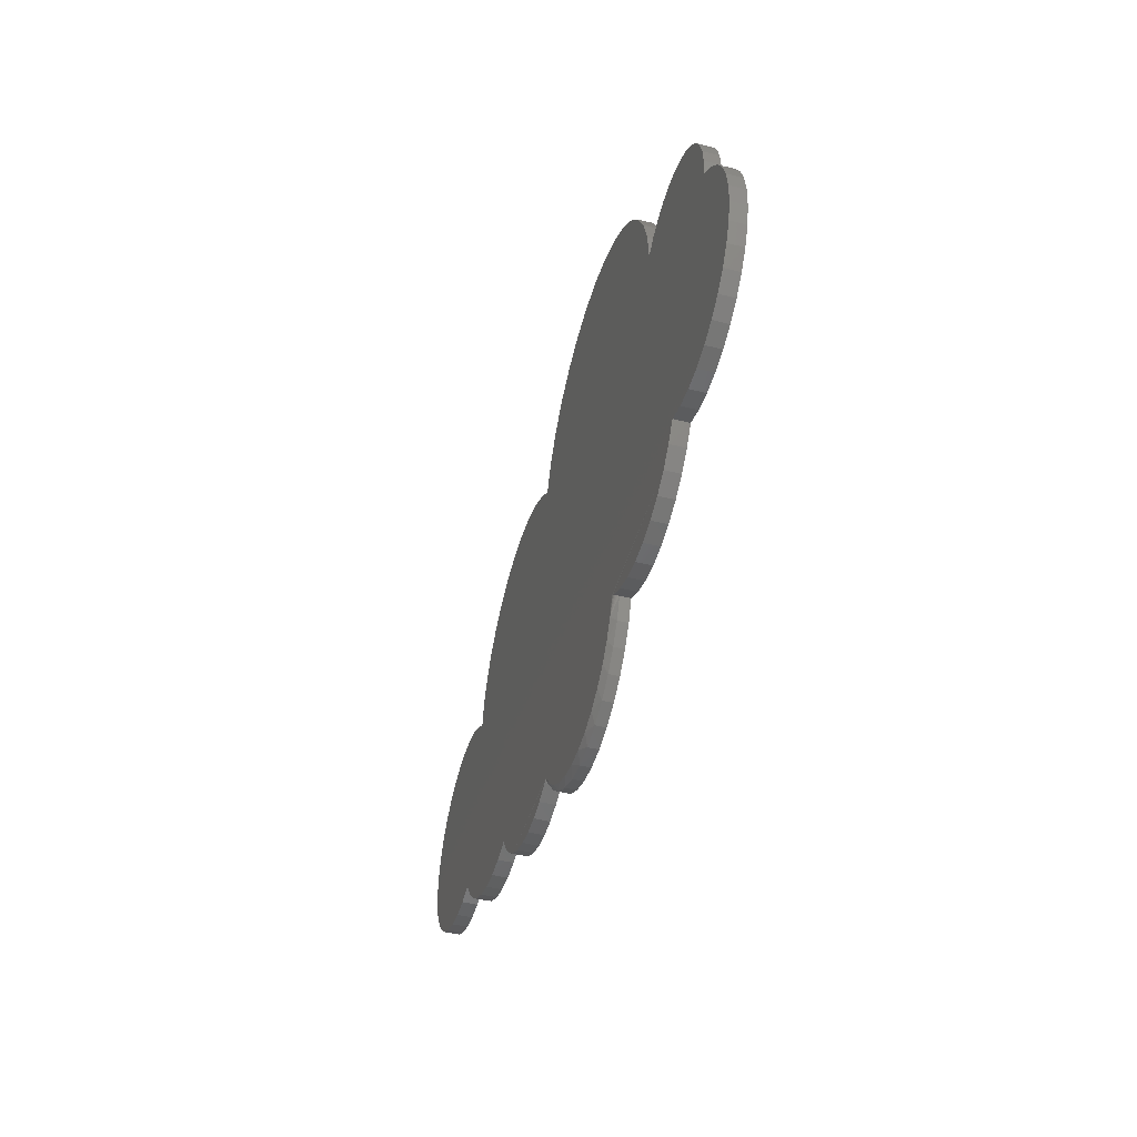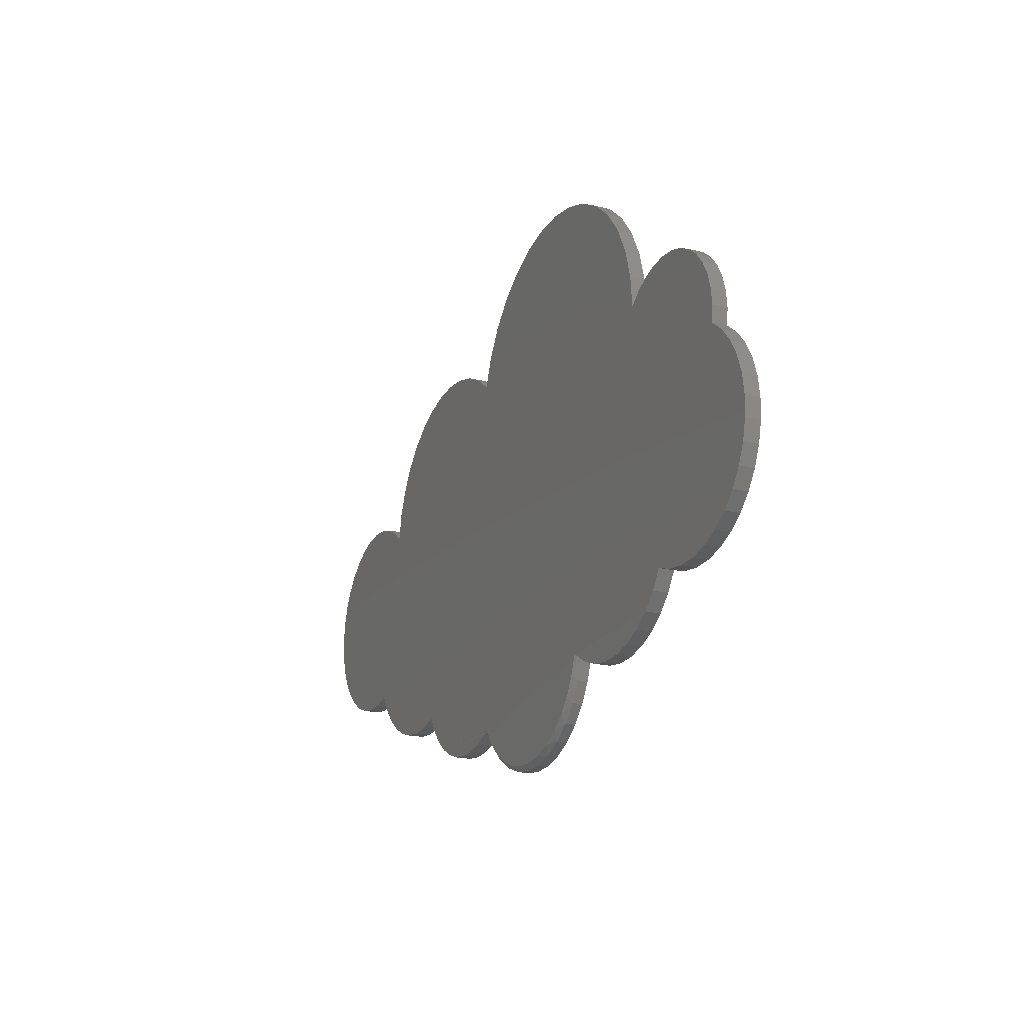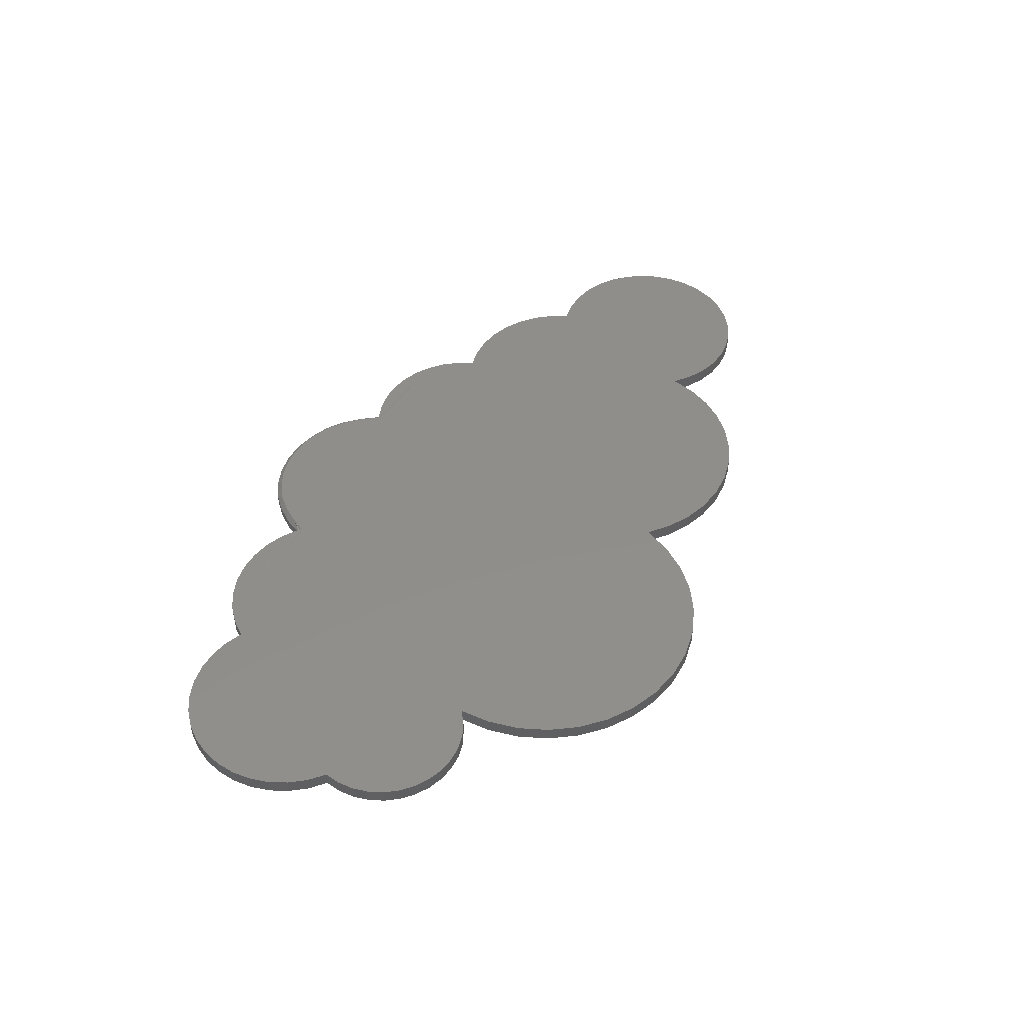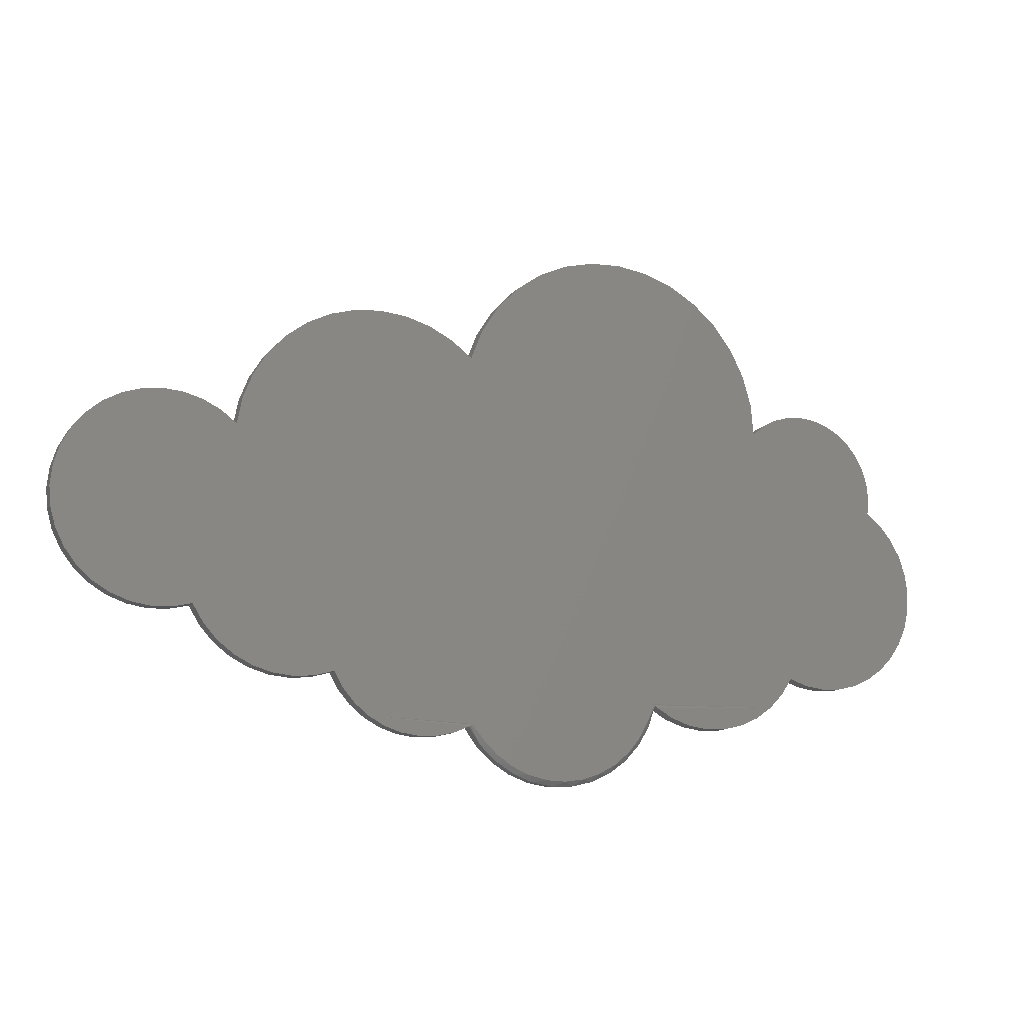
<metadata>
{"format":"stl","ext":"stl","renderer":"f3d","projection":"perspective","resolution":1024,"background":"white","views":[{"elev":-46.4,"azim":-106.0,"up":"+Z"},{"elev":-19.6,"azim":-114.7,"up":"+Z"},{"elev":46.8,"azim":-58.7,"up":"+Y"},{"elev":-12.2,"azim":156.6,"up":"+Z"}]}
</metadata>
<code>
# stl→obj: 259 verts, 514 faces
v -0.206 -0.007812 -0.4153
v -0.2044 4.93e-17 -0.4043
v -0.1846 5.149e-17 -0.428
v -0.2242 -0.007812 -0.3858
v -0.1824 -0.007812 -0.4407
v -0.1609 5.413e-17 -0.4477
v -0.1543 -0.007812 -0.4611
v -0.134 5.711e-17 -0.4627
v -0.1228 -0.007812 -0.4755
v -0.1048 6.035e-17 -0.4727
v -0.0891 -0.007812 -0.4836
v -0.07431 6.374e-17 -0.4771
v -0.05444 -0.007812 -0.4849
v -0.0435 6.716e-17 -0.476
v 0.0115 -0.006288 -0.4675
v 0.0123 -0.007812 -0.4673
v -0.02021 -0.007812 -0.4794
v -0.0134 7.05e-17 -0.4692
v 0.01497 7.365e-17 -0.4572
v 0.04131 -0.006288 -0.4493
v 0.04067 7.651e-17 -0.4401
v 0.08077 8.108e-17 -0.3936
v 0.08282 -0.0003679 -0.3948
v 0.06285 7.897e-17 -0.4187
v 0.04184 -0.007812 -0.4491
v 0.06725 -0.007812 -0.4255
v 0.06696 -0.006288 -0.4256
v 0.08473 -0.001472 -0.3959
v 0.08626 -0.003203 -0.3967
v 0.08724 -0.00539 -0.3973
v 0.08758 -0.007812 -0.3975
v -0.2195 4.762e-17 -0.3774
v -0.2363 -0.007812 -0.3533
v -0.2359 -0.005391 -0.3531
v -0.235 -0.00321 -0.3524
v -0.2335 -0.001485 -0.3513
v -0.2316 -0.0003797 -0.3498
v -0.2295 4.645e-17 -0.3482
v 0.08758 8.171e-17 -0.3975
v 0.1142 8.479e-17 -0.4086
v 0.1142 -0.02344 -0.4086
v 0.08758 -0.02344 -0.3975
v 0.3084 1.064e-16 -0.3238
v 0.3084 -0.02344 -0.3238
v 0.2938 1.047e-16 -0.3488
v 0.2938 -0.02344 -0.3488
v 0.275 1.026e-16 -0.3707
v 0.275 -0.02344 -0.3707
v 0.2526 1.002e-16 -0.3889
v 0.2526 -0.02344 -0.3889
v 0.2273 9.735e-17 -0.4028
v 0.2273 -0.02344 -0.4028
v 0.1999 9.43e-17 -0.4119
v 0.1999 -0.02344 -0.4119
v 0.1713 9.113e-17 -0.416
v 0.1713 -0.02344 -0.416
v 0.1424 8.792e-17 -0.4149
v 0.1424 -0.02344 -0.4149
v -0.2642 -0.02344 -0.3694
v -0.2363 -0.02344 -0.3533
v -0.2363 4.576e-17 -0.3533
v -0.2642 4.259e-17 -0.3694
v -0.2947 3.921e-17 -0.3799
v -0.2947 -0.02344 -0.3799
v -0.3266 3.567e-17 -0.3846
v -0.3266 -0.02344 -0.3846
v -0.3588 3.209e-17 -0.3832
v -0.3588 -0.02344 -0.3832
v -0.3902 2.861e-17 -0.3758
v -0.3902 -0.02344 -0.3758
v -0.4196 2.534e-17 -0.3627
v -0.4196 -0.02344 -0.3627
v -0.4461 2.24e-17 -0.3443
v -0.4461 -0.02344 -0.3443
v -0.4687 1.99e-17 -0.3212
v -0.4687 -0.02344 -0.3212
v -0.4865 1.799e-17 -0.2944
v -0.4865 -0.02344 -0.2944
v 0.5859 1.376e-16 0.08682
v 0.6171 1.41e-16 0.08295
v 0.5544 1.341e-16 0.0847
v 0.524 1.307e-16 0.07665
v 0.2417 9.885e-17 0.251
v 0.2837 1.035e-16 0.2471
v 0.1997 9.419e-17 0.2471
v 0.1591 8.968e-17 0.2355
v -0.5783 7.798e-18 -0.3072
v -0.6087 4.422e-18 -0.3
v -0.5161 1.47e-17 -0.3044
v -0.5471 1.126e-17 -0.3087
v -0.2268 4.691e-17 0.3748
v -0.1771 5.243e-17 0.3819
v -0.127 5.8e-17 0.3794
v -0.07827 6.341e-17 0.3674
v 0.7337 1.54e-16 -0.01437
v -0.6727 -2.682e-18 -0.01969
v -0.6484 1.237e-20 5.551e-17
v 0.4358 1.201e-16 -0.3223
v 0.4648 1.233e-16 -0.3075
v -0.5201 1.389e-17 0.1561
v -0.4945 1.672e-17 0.1536
v -0.5456 1.106e-17 0.1537
v -0.5701 8.335e-18 0.1462
v -0.47 1.945e-17 0.1461
v -0.5927 5.824e-18 0.1342
v -0.6288 1.815e-18 0.09813
v -0.6125 3.622e-18 0.1179
v -0.4276 2.462e-17 0.1178
v 0.5914 1.382e-16 -0.2436
v 0.5599 1.347e-16 -0.2425
v 0.6225 1.416e-16 -0.2387
v 0.4046 1.166e-16 -0.3315
v 0.3398 1.094e-16 -0.3323
v 0.3723 1.13e-16 -0.3349
v -0.6373 1.251e-18 -0.2873
v 0.4906 1.261e-16 -0.2876
v 0.08758 8.175e-17 0.1914
v 0.1213 8.549e-17 0.2167
v 0.3621 1.122e-16 0.217
v 0.3959 1.16e-16 0.1917
v 0.4244 1.191e-16 0.1606
v -0.4232 2.512e-17 0.1678
v -0.4093 2.666e-17 0.216
v 0.06931 7.979e-17 0.2381
v 0.4703 1.247e-16 0.04416
v 0.4956 1.275e-16 0.06297
v 0.6747 1.474e-16 0.05797
v 0.6989 1.501e-16 0.03778
v -0.6509 -6.388e-19 0.02551
v -0.6484 -3.572e-19 0.05102
v -0.6409 4.713e-19 0.07554
v 0.4623 1.233e-16 0.08559
v 0.5292 1.304e-16 -0.2355
v 0.5123 1.285e-16 -0.2633
v -0.663 -1.605e-18 -0.2696
v -0.685 -4.048e-18 -0.2474
v -0.7025 -5.995e-18 -0.2215
v 0.6521 1.449e-16 -0.228
v 0.6471 1.444e-16 0.07321
v 0.3243 1.08e-16 0.2357
v -0.2743 4.165e-17 0.3584
v -0.03269 6.847e-17 0.3464
v -0.3177 3.682e-17 0.3332
v 0.008054 7.299e-17 0.3171
v -0.3556 3.262e-17 0.3003
v 0.04247 7.681e-17 0.2805
v -0.3865 2.919e-17 0.2607
v 0.4468 1.216e-16 0.1248
v 0.7188 1.523e-16 0.01337
v 0.6792 1.479e-16 -0.2118
v -0.715 -7.378e-18 -0.1928
v 0.7027 1.505e-16 -0.1908
v -0.722 -8.15e-18 -0.1624
v 0.7218 1.526e-16 -0.1658
v -0.7232 -8.285e-18 -0.1311
v 0.7358 1.542e-16 -0.1375
v -0.7186 -7.778e-18 -0.1002
v 0.7442 1.551e-16 -0.1072
v -0.7084 -6.645e-18 -0.07067
v 0.7466 1.554e-16 -0.07576
v -0.6929 -4.927e-18 -0.04352
v 0.7431 1.55e-16 -0.04445
v -0.4474 2.195e-17 0.134
v 0.06725 -0.02344 -0.4255
v 0.04184 -0.02344 -0.4491
v 0.0123 -0.02344 -0.4673
v -0.02021 -0.02344 -0.4794
v -0.05444 -0.02344 -0.4849
v -0.0891 -0.02344 -0.4836
v -0.1228 -0.02344 -0.4755
v -0.1543 -0.02344 -0.4611
v -0.1824 -0.02344 -0.4407
v -0.206 -0.02344 -0.4153
v -0.2242 -0.02344 -0.3858
v 0.5544 -0.02344 0.0847
v 0.6171 -0.02344 0.08295
v 0.5859 -0.02344 0.08682
v 0.524 -0.02344 0.07665
v 0.1997 -0.02344 0.2471
v 0.2837 -0.02344 0.2471
v 0.2417 -0.02344 0.251
v 0.1591 -0.02344 0.2355
v -0.5161 -0.02344 -0.3044
v -0.6087 -0.02344 -0.3
v -0.5783 -0.02344 -0.3072
v -0.5471 -0.02344 -0.3087
v -0.127 -0.02344 0.3794
v -0.1771 -0.02344 0.3819
v -0.2268 -0.02344 0.3748
v -0.07827 -0.02344 0.3674
v -0.6484 -0.02344 5.551e-17
v -0.6727 -0.02344 -0.01969
v 0.7337 -0.02344 -0.01437
v 0.4648 -0.02344 -0.3075
v 0.4358 -0.02344 -0.3223
v -0.5456 -0.02344 0.1537
v -0.4945 -0.02344 0.1536
v -0.5201 -0.02344 0.1561
v -0.5701 -0.02344 0.1462
v -0.47 -0.02344 0.1461
v -0.5927 -0.02344 0.1342
v -0.4276 -0.02344 0.1178
v -0.6125 -0.02344 0.1179
v -0.6288 -0.02344 0.09813
v 0.6225 -0.02344 -0.2387
v 0.5599 -0.02344 -0.2425
v 0.5914 -0.02344 -0.2436
v 0.3398 -0.02344 -0.3323
v 0.4046 -0.02344 -0.3315
v 0.3723 -0.02344 -0.3349
v 0.08758 -0.02344 0.1914
v 0.06931 -0.02344 0.2381
v -0.4093 -0.02344 0.216
v -0.4232 -0.02344 0.1678
v 0.4244 -0.02344 0.1606
v 0.3959 -0.02344 0.1917
v 0.3621 -0.02344 0.217
v 0.1213 -0.02344 0.2167
v 0.4703 -0.02344 0.04416
v 0.4623 -0.02344 0.08559
v -0.6409 -0.02344 0.07554
v -0.6484 -0.02344 0.05102
v -0.6509 -0.02344 0.02551
v 0.6989 -0.02344 0.03778
v 0.6747 -0.02344 0.05797
v 0.4956 -0.02344 0.06297
v 0.5292 -0.02344 -0.2355
v 0.6521 -0.02344 -0.228
v -0.7025 -0.02344 -0.2215
v -0.685 -0.02344 -0.2474
v -0.663 -0.02344 -0.2696
v 0.5123 -0.02344 -0.2633
v 0.4906 -0.02344 -0.2876
v -0.6373 -0.02344 -0.2873
v 0.6471 -0.02344 0.07321
v 0.3243 -0.02344 0.2357
v -0.3556 -0.02344 0.3003
v 0.008054 -0.02344 0.3171
v -0.3177 -0.02344 0.3332
v -0.03269 -0.02344 0.3464
v -0.2743 -0.02344 0.3584
v 0.04247 -0.02344 0.2805
v -0.3865 -0.02344 0.2607
v 0.4468 -0.02344 0.1248
v 0.7188 -0.02344 0.01337
v 0.7431 -0.02344 -0.04445
v -0.6929 -0.02344 -0.04352
v 0.7466 -0.02344 -0.07576
v -0.7084 -0.02344 -0.07067
v 0.7442 -0.02344 -0.1072
v -0.7186 -0.02344 -0.1002
v 0.7358 -0.02344 -0.1375
v -0.7232 -0.02344 -0.1311
v 0.7218 -0.02344 -0.1658
v -0.722 -0.02344 -0.1624
v 0.7027 -0.02344 -0.1908
v -0.715 -0.02344 -0.1928
v 0.6792 -0.02344 -0.2118
v -0.4474 -0.02344 0.134
f 1 2 3
f 1 4 2
f 5 3 6
f 5 1 3
f 7 6 8
f 7 5 6
f 9 8 10
f 9 7 8
f 11 10 12
f 11 9 10
f 13 12 14
f 13 11 12
f 15 16 17
f 18 15 17
f 18 17 14
f 17 13 14
f 19 20 15
f 19 15 18
f 21 20 19
f 22 23 24
f 25 16 15
f 25 15 20
f 26 25 20
f 27 23 28
f 27 28 29
f 27 29 30
f 27 30 31
f 27 31 26
f 27 26 20
f 27 20 21
f 27 21 24
f 27 24 23
f 32 2 4
f 32 4 33
f 32 33 34
f 32 34 35
f 32 35 36
f 32 36 37
f 32 37 38
f 39 30 29
f 39 29 28
f 39 28 23
f 40 41 42
f 40 42 31
f 40 31 30
f 40 30 39
f 43 44 45
f 45 44 46
f 45 46 47
f 47 46 48
f 47 48 49
f 49 48 50
f 49 50 51
f 51 50 52
f 51 52 53
f 53 52 54
f 53 54 55
f 55 54 56
f 55 56 57
f 57 56 58
f 57 58 40
f 40 58 41
f 33 59 34
f 33 60 59
f 61 37 36
f 61 36 35
f 61 35 34
f 61 34 59
f 61 59 62
f 62 59 63
f 63 59 64
f 63 64 65
f 65 64 66
f 65 66 67
f 67 66 68
f 67 68 69
f 69 68 70
f 69 70 71
f 71 70 72
f 71 72 73
f 73 72 74
f 73 74 75
f 75 74 76
f 75 76 77
f 77 76 78
f 22 49 23
f 39 23 49
f 61 73 37
f 38 37 73
f 79 80 81
f 82 81 80
f 83 84 85
f 86 85 84
f 69 71 62
f 63 69 62
f 67 69 63
f 65 67 63
f 87 88 89
f 90 87 89
f 91 92 93
f 94 91 93
f 95 96 97
f 98 75 99
f 18 10 8
f 10 18 14
f 14 12 10
f 100 101 102
f 103 102 101
f 104 103 101
f 105 103 104
f 106 107 108
f 109 110 111
f 112 113 98
f 114 113 112
f 53 40 51
f 57 40 53
f 55 57 53
f 39 49 51
f 39 51 40
f 77 89 88
f 77 88 115
f 77 115 116
f 77 116 99
f 77 99 75
f 117 118 119
f 117 119 120
f 117 120 121
f 117 121 122
f 117 122 123
f 117 123 124
f 125 126 127
f 125 127 128
f 125 128 129
f 125 129 130
f 125 130 131
f 125 131 132
f 133 134 135
f 133 135 136
f 133 136 137
f 133 137 138
f 133 138 111
f 133 111 110
f 43 45 38
f 43 38 73
f 43 73 75
f 43 75 98
f 43 98 113
f 32 38 45
f 32 45 47
f 32 47 49
f 32 49 22
f 32 22 2
f 80 139 82
f 82 139 127
f 82 127 126
f 84 140 86
f 86 140 119
f 86 119 118
f 71 73 62
f 62 73 61
f 91 94 141
f 141 94 142
f 141 142 143
f 143 142 144
f 143 144 145
f 144 146 145
f 145 146 147
f 146 124 147
f 147 124 123
f 131 106 132
f 132 106 108
f 132 108 148
f 148 108 122
f 148 122 121
f 128 149 129
f 129 149 95
f 129 95 97
f 138 137 150
f 150 137 151
f 150 151 152
f 152 151 153
f 152 153 154
f 154 153 155
f 154 155 156
f 156 155 157
f 156 157 158
f 158 157 159
f 158 159 160
f 160 159 161
f 160 161 162
f 162 161 96
f 162 96 95
f 135 134 115
f 115 134 116
f 18 8 19
f 19 8 6
f 19 6 21
f 21 6 3
f 21 3 24
f 24 3 2
f 24 2 22
f 104 163 105
f 105 163 108
f 105 108 107
f 31 42 26
f 26 42 164
f 26 164 25
f 25 164 165
f 25 165 16
f 16 165 166
f 16 166 17
f 17 166 167
f 17 167 13
f 13 167 168
f 13 168 11
f 11 168 169
f 11 169 9
f 9 169 170
f 9 170 7
f 7 170 171
f 7 171 5
f 5 171 172
f 5 172 1
f 1 172 173
f 1 173 4
f 4 173 174
f 4 174 33
f 33 174 60
f 175 176 177
f 176 175 178
f 179 180 181
f 180 179 182
f 59 72 70
f 59 70 64
f 64 70 68
f 64 68 66
f 183 184 185
f 183 185 186
f 187 188 189
f 187 189 190
f 191 192 193
f 194 76 195
f 167 169 168
f 196 197 198
f 197 196 199
f 197 199 200
f 200 199 201
f 202 203 204
f 205 206 207
f 195 208 209
f 209 208 210
f 52 41 54
f 54 41 58
f 54 58 56
f 211 212 213
f 211 213 214
f 211 214 215
f 211 215 216
f 211 216 217
f 211 217 218
f 219 220 221
f 219 221 222
f 219 222 223
f 219 223 224
f 219 224 225
f 219 225 226
f 227 206 205
f 227 205 228
f 227 228 229
f 227 229 230
f 227 230 231
f 227 231 232
f 44 208 195
f 44 195 76
f 44 76 74
f 44 74 46
f 42 41 52
f 42 52 50
f 42 50 174
f 42 174 173
f 42 173 164
f 78 76 194
f 78 194 233
f 78 233 234
f 78 234 184
f 78 184 183
f 226 225 178
f 178 225 235
f 178 235 176
f 218 217 182
f 182 217 236
f 182 236 180
f 72 59 74
f 74 59 60
f 74 60 46
f 237 238 239
f 239 238 240
f 239 240 241
f 241 240 190
f 241 190 189
f 238 237 242
f 242 237 243
f 242 243 212
f 212 243 213
f 215 214 244
f 244 214 202
f 244 202 220
f 220 202 204
f 220 204 221
f 191 193 223
f 223 193 245
f 223 245 224
f 193 192 246
f 246 192 247
f 246 247 248
f 248 247 249
f 248 249 250
f 250 249 251
f 250 251 252
f 252 251 253
f 252 253 254
f 254 253 255
f 254 255 256
f 256 255 257
f 256 257 258
f 258 257 229
f 258 229 228
f 231 234 232
f 232 234 233
f 46 60 48
f 48 60 174
f 48 174 50
f 164 173 165
f 165 173 172
f 165 172 166
f 166 172 171
f 166 171 167
f 167 171 170
f 167 170 169
f 203 202 201
f 201 202 259
f 201 259 200
f 97 191 129
f 129 191 223
f 129 223 130
f 130 223 222
f 130 222 131
f 131 222 221
f 131 221 106
f 106 221 204
f 106 204 107
f 107 204 203
f 107 203 105
f 105 203 201
f 105 201 103
f 103 201 199
f 103 199 102
f 102 199 196
f 102 196 100
f 100 196 198
f 100 198 101
f 101 198 197
f 101 197 104
f 104 197 200
f 104 200 163
f 163 200 259
f 163 259 108
f 108 259 202
f 108 202 122
f 122 202 214
f 122 214 123
f 123 214 213
f 123 213 147
f 147 213 243
f 147 243 145
f 145 243 237
f 145 237 143
f 143 237 239
f 143 239 141
f 141 239 241
f 141 241 91
f 91 241 189
f 91 189 92
f 92 189 188
f 92 188 93
f 93 188 187
f 93 187 94
f 94 187 190
f 94 190 142
f 142 190 240
f 142 240 144
f 144 240 238
f 144 238 146
f 146 238 242
f 146 242 124
f 124 242 212
f 124 212 117
f 117 212 211
f 117 211 118
f 118 211 218
f 118 218 86
f 86 218 182
f 86 182 85
f 85 182 179
f 85 179 83
f 83 179 181
f 83 181 84
f 84 181 180
f 84 180 140
f 140 180 236
f 140 236 119
f 119 236 217
f 119 217 120
f 120 217 216
f 120 216 121
f 121 216 215
f 121 215 148
f 148 215 244
f 148 244 132
f 132 244 220
f 132 220 125
f 125 220 219
f 125 219 126
f 126 219 226
f 126 226 82
f 82 226 178
f 82 178 81
f 81 178 175
f 81 175 79
f 79 175 177
f 79 177 80
f 80 177 176
f 80 176 139
f 139 176 235
f 139 235 127
f 127 235 225
f 127 225 128
f 128 225 224
f 128 224 149
f 149 224 245
f 149 245 95
f 95 245 193
f 95 193 162
f 162 193 246
f 162 246 160
f 160 246 248
f 160 248 158
f 158 248 250
f 158 250 156
f 156 250 252
f 156 252 154
f 154 252 254
f 154 254 152
f 152 254 256
f 152 256 150
f 150 256 258
f 150 258 138
f 138 258 228
f 138 228 111
f 111 228 205
f 111 205 109
f 109 205 207
f 109 207 110
f 110 207 206
f 110 206 133
f 133 206 227
f 133 227 134
f 134 227 232
f 134 232 116
f 116 232 233
f 116 233 99
f 99 233 194
f 99 194 98
f 98 194 195
f 98 195 112
f 112 195 209
f 112 209 114
f 114 209 210
f 114 210 113
f 113 210 208
f 113 208 43
f 43 208 44
f 77 78 89
f 89 78 183
f 89 183 90
f 90 183 186
f 90 186 87
f 87 186 185
f 87 185 88
f 88 185 184
f 88 184 115
f 115 184 234
f 115 234 135
f 135 234 231
f 135 231 136
f 136 231 230
f 136 230 137
f 137 230 229
f 137 229 151
f 151 229 257
f 151 257 153
f 153 257 255
f 153 255 155
f 155 255 253
f 155 253 157
f 157 253 251
f 157 251 159
f 159 251 249
f 159 249 161
f 161 249 247
f 161 247 96
f 96 247 192
f 96 192 97
f 97 192 191

</code>
